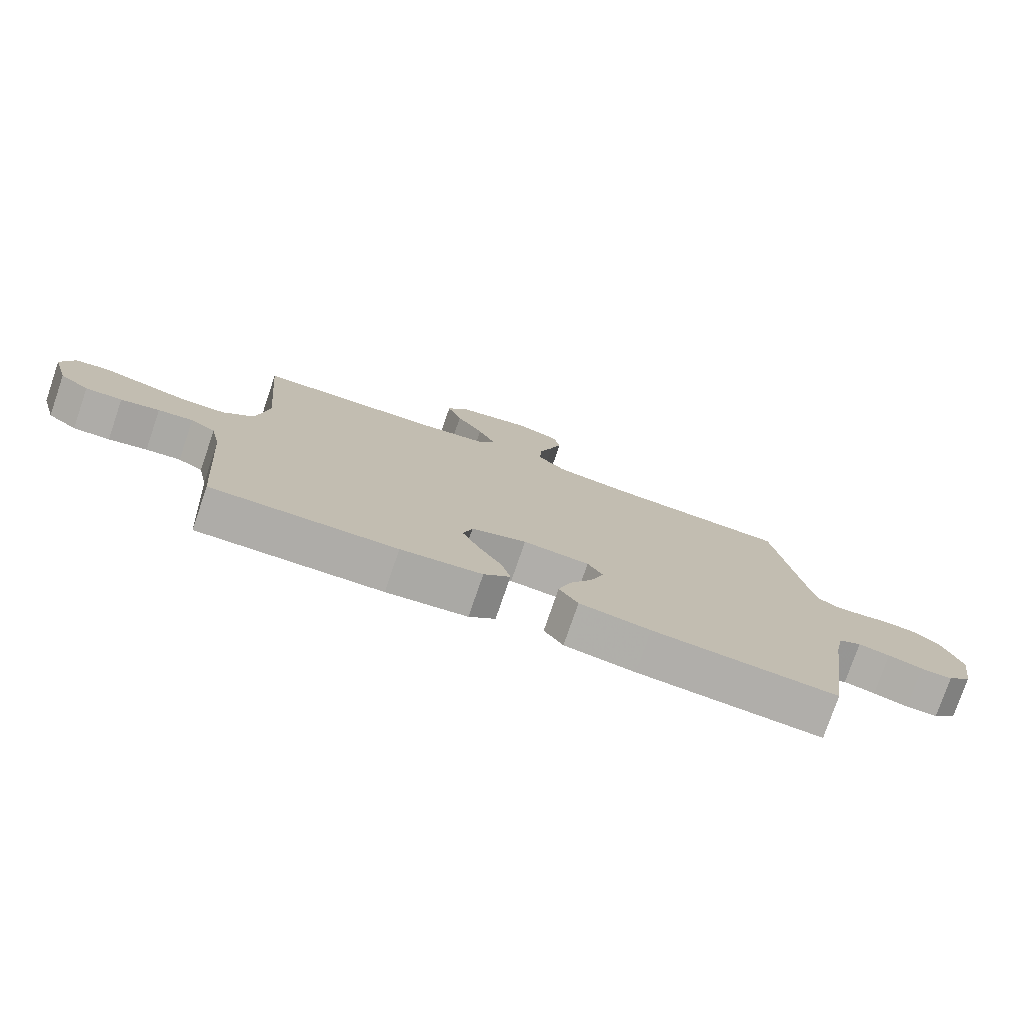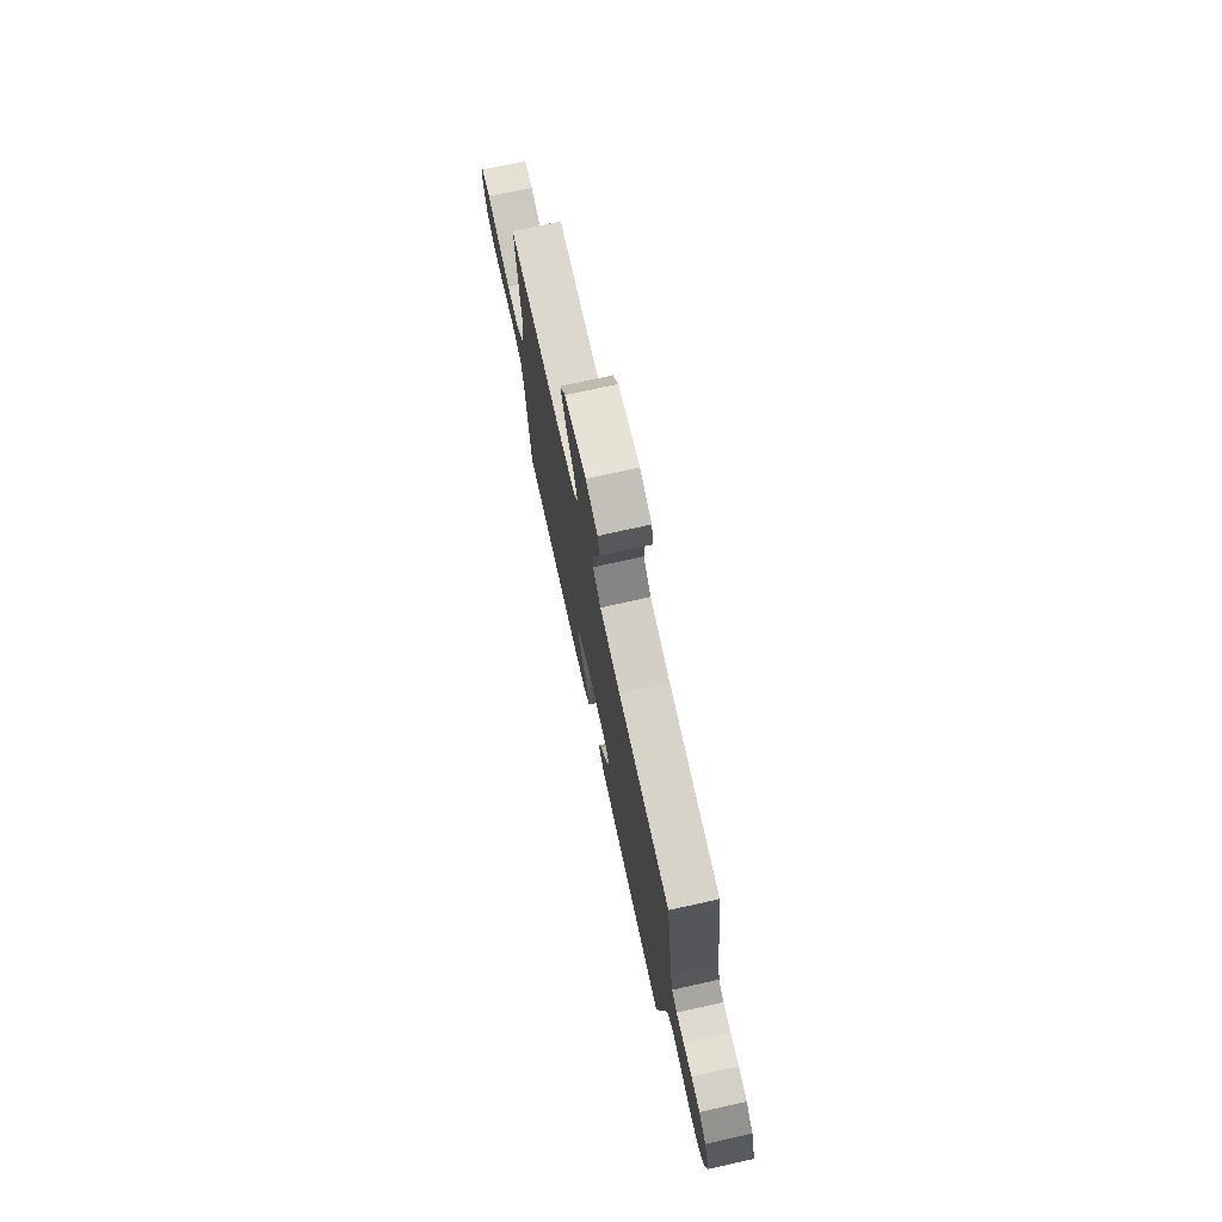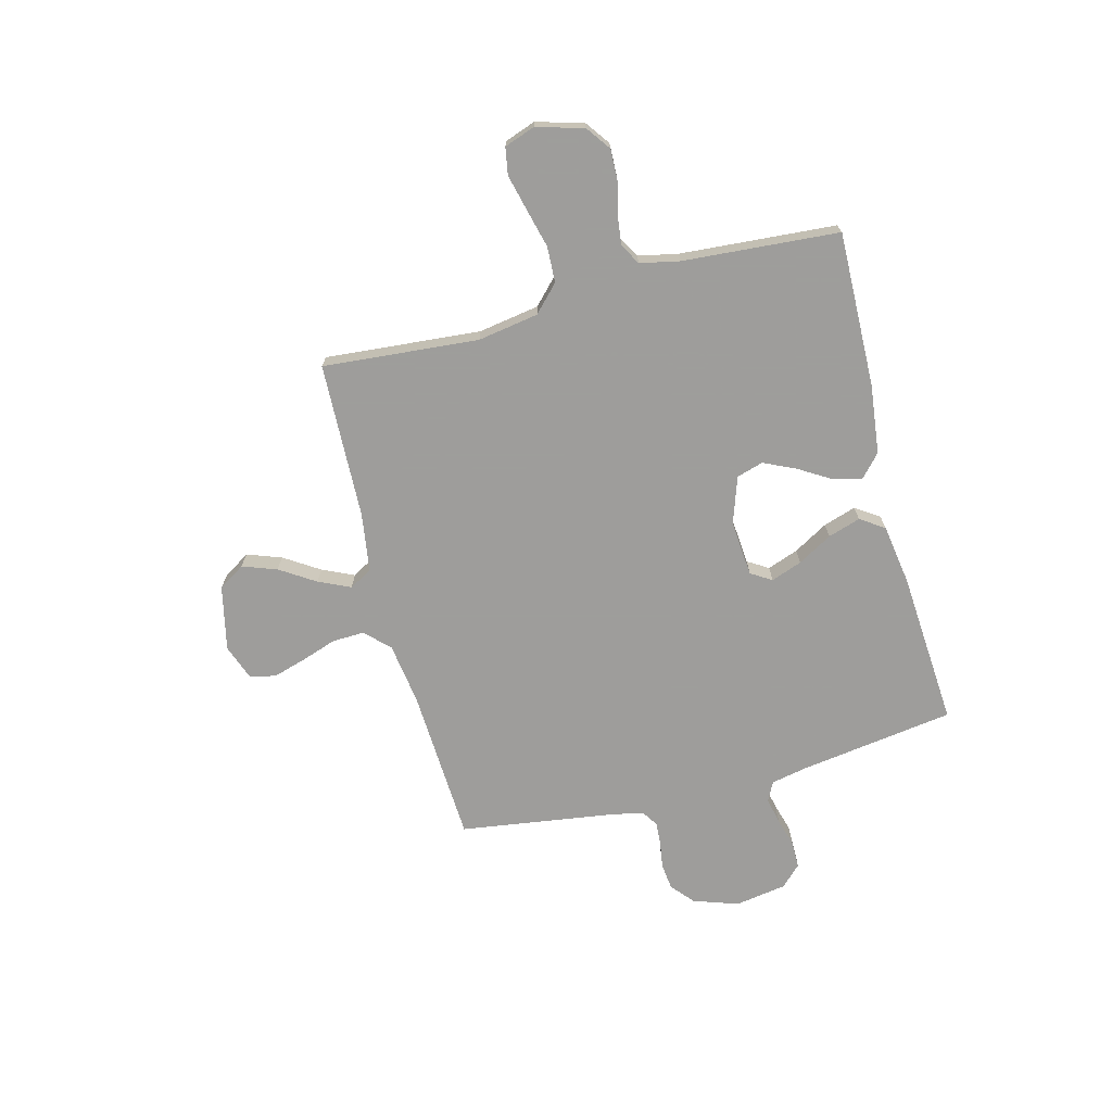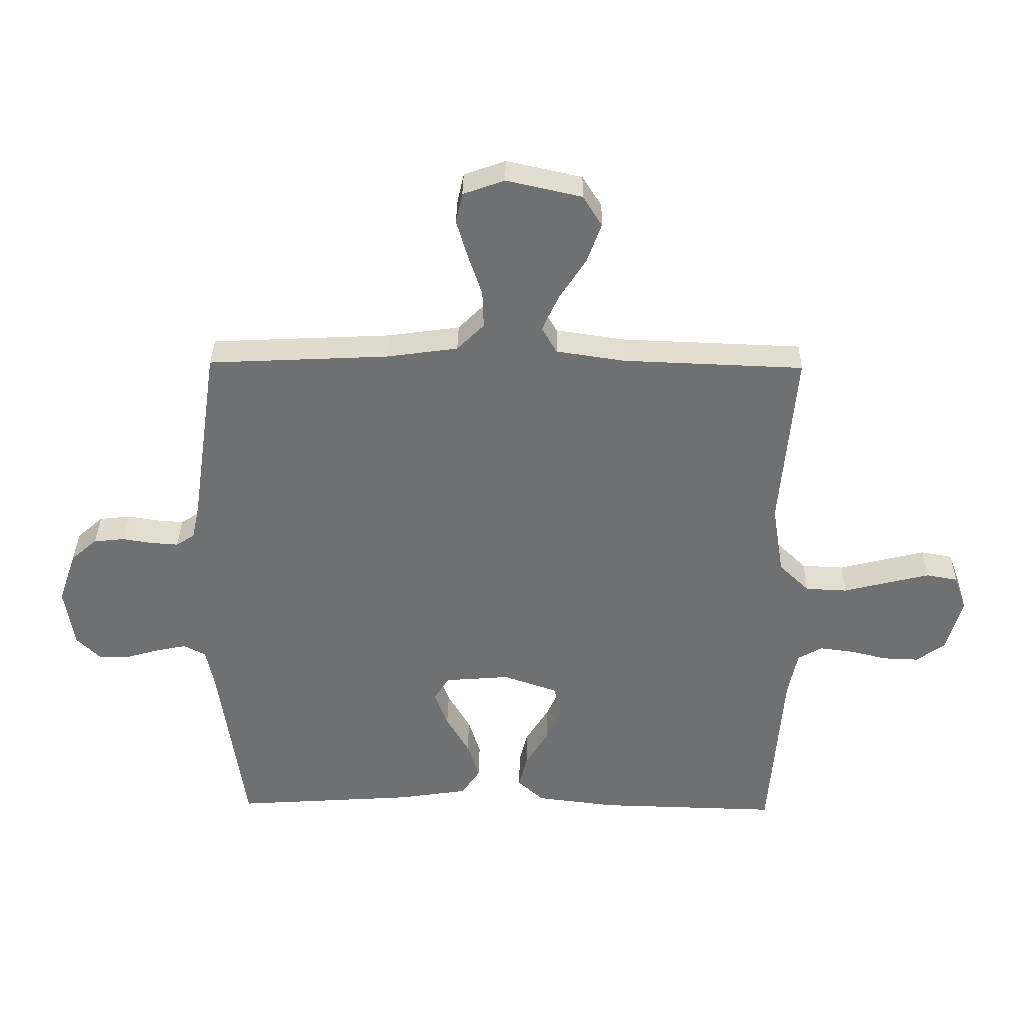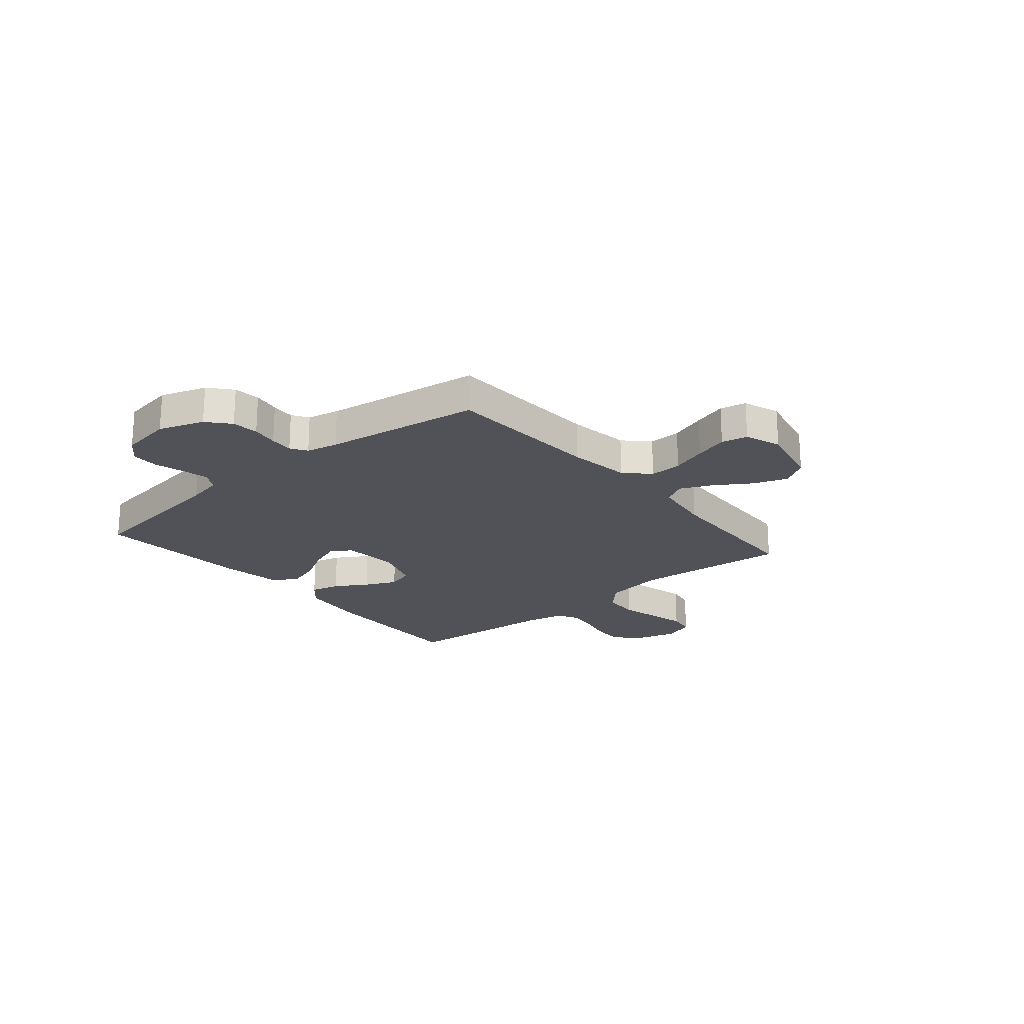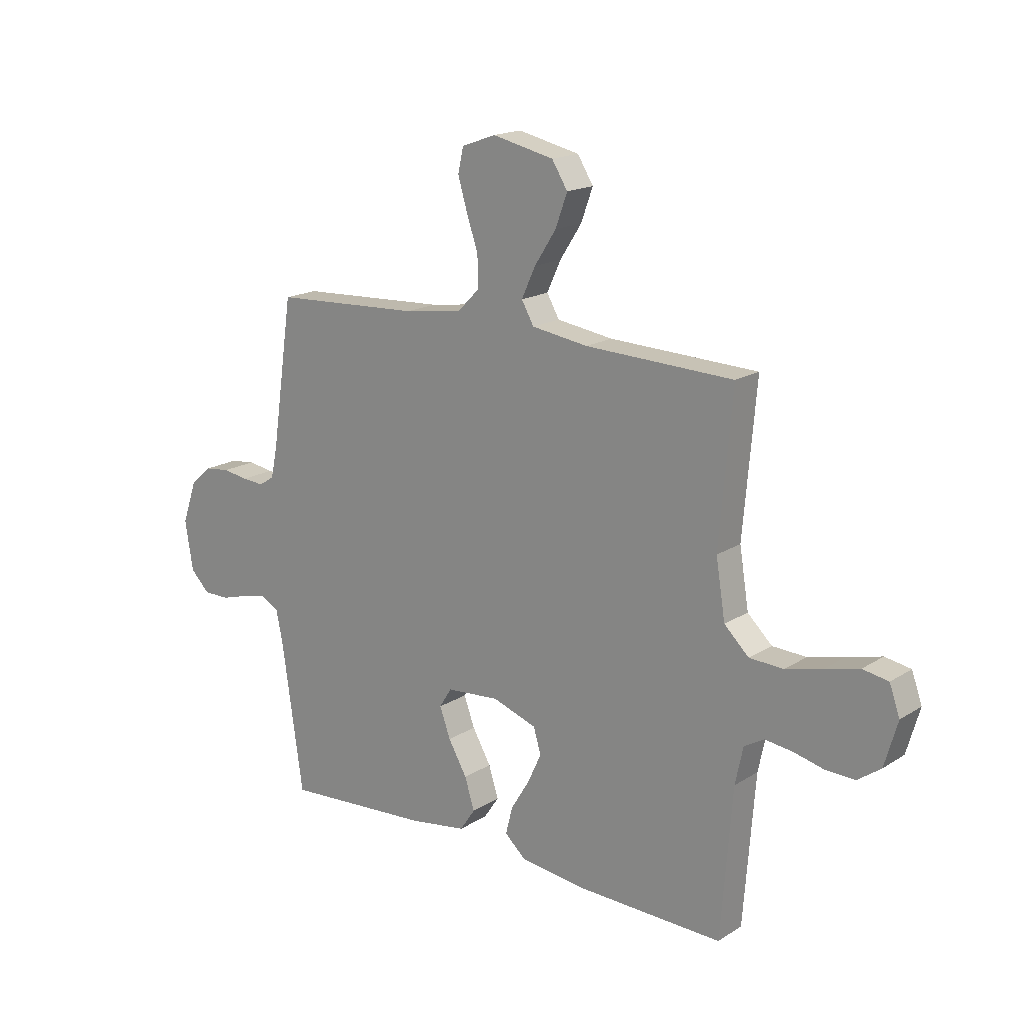
<metadata>
{"format":"obj","ext":"obj","renderer":"f3d","projection":"perspective","resolution":1024,"background":"white","views":[{"elev":-77.2,"azim":161.1,"up":"+Z"},{"elev":74.2,"azim":-102.5,"up":"+Z"},{"elev":-70.7,"azim":104.7,"up":"+Y"},{"elev":35.0,"azim":1.0,"up":"+Z"},{"elev":-21.4,"azim":-49.9,"up":"+Y"},{"elev":17.4,"azim":39.2,"up":"+Z"}]}
</metadata>
<code>
v 0.5 0.07 -0.5
v 0.2 0.07 -0.493
v 0.068 0.07 -0.477
v 0.025 0.07 -0.438
v 0.039 0.07 -0.382
v 0.077 0.07 -0.32
v 0.105 0.07 -0.259
v 0.09 0.07 -0.208
v 0 0.07 -0.177
v -0.108 0.07 -0.186
v -0.133 0.07 -0.226
v -0.111 0.07 -0.286
v -0.073 0.07 -0.352
v -0.053 0.07 -0.415
v -0.084 0.07 -0.461
v -0.2 0.07 -0.479
v -0.5 0.07 -0.5
v -0.543 0.07 -0.2
v -0.557 0.07 -0.131
v -0.594 0.07 -0.112
v -0.645 0.07 -0.123
v -0.701 0.07 -0.139
v -0.753 0.07 -0.139
v -0.792 0.07 -0.1
v -0.808 0.07 0
v -0.778 0.07 0.087
v -0.735 0.07 0.124
v -0.684 0.07 0.13
v -0.633 0.07 0.122
v -0.588 0.07 0.119
v -0.557 0.07 0.139
v -0.544 0.07 0.2
v -0.5 0.07 0.5
v -0.2 0.07 0.515
v -0.081 0.07 0.532
v -0.036 0.07 0.577
v -0.038 0.07 0.639
v -0.061 0.07 0.707
v -0.08 0.07 0.771
v -0.069 0.07 0.821
v 0 0.07 0.846
v 0.125 0.07 0.818
v 0.157 0.07 0.767
v 0.133 0.07 0.701
v 0.089 0.07 0.633
v 0.061 0.07 0.572
v 0.086 0.07 0.528
v 0.2 0.07 0.511
v 0.5 0.07 0.5
v 0.474 0.07 0.2
v 0.493 0.07 0.083
v 0.543 0.07 0.035
v 0.612 0.07 0.032
v 0.687 0.07 0.051
v 0.756 0.07 0.068
v 0.808 0.07 0.059
v 0.829 0.07 0
v 0.803 0.07 -0.091
v 0.756 0.07 -0.125
v 0.697 0.07 -0.123
v 0.635 0.07 -0.108
v 0.579 0.07 -0.101
v 0.539 0.07 -0.124
v 0.523 0.07 -0.2
v 0.5 0 -0.5
v 0.2 0 -0.493
v 0.068 0 -0.477
v 0.025 0 -0.438
v 0.039 0 -0.382
v 0.077 0 -0.32
v 0.105 0 -0.259
v 0.09 0 -0.208
v 0 0 -0.177
v -0.108 0 -0.186
v -0.133 0 -0.226
v -0.111 0 -0.286
v -0.073 0 -0.352
v -0.053 0 -0.415
v -0.084 0 -0.461
v -0.2 0 -0.479
v -0.5 0 -0.5
v -0.543 0 -0.2
v -0.557 0 -0.131
v -0.594 0 -0.112
v -0.645 0 -0.123
v -0.701 0 -0.139
v -0.753 0 -0.139
v -0.792 0 -0.1
v -0.808 0 0
v -0.778 0 0.087
v -0.735 0 0.124
v -0.684 0 0.13
v -0.633 0 0.122
v -0.588 0 0.119
v -0.557 0 0.139
v -0.544 0 0.2
v -0.5 0 0.5
v -0.2 0 0.515
v -0.081 0 0.532
v -0.036 0 0.577
v -0.038 0 0.639
v -0.061 0 0.707
v -0.08 0 0.771
v -0.069 0 0.821
v 0 0 0.846
v 0.125 0 0.818
v 0.157 0 0.767
v 0.133 0 0.701
v 0.089 0 0.633
v 0.061 0 0.572
v 0.086 0 0.528
v 0.2 0 0.511
v 0.5 0 0.5
v 0.474 0 0.2
v 0.493 0 0.083
v 0.543 0 0.035
v 0.612 0 0.032
v 0.687 0 0.051
v 0.756 0 0.068
v 0.808 0 0.059
v 0.829 0 0
v 0.803 0 -0.091
v 0.756 0 -0.125
v 0.697 0 -0.123
v 0.635 0 -0.108
v 0.579 0 -0.101
v 0.539 0 -0.124
v 0.523 0 -0.2
f 59 60 61
f 58 59 61
f 57 58 61
f 56 57 61
f 55 56 61
f 54 55 61
f 53 54 61
f 52 53 61 62
f 51 52 62 63
f 48 49 50
f 47 48 50 51
f 43 44 45
f 42 43 45
f 41 42 45
f 40 41 45
f 39 40 45
f 38 39 45
f 37 38 45
f 36 37 45 46
f 35 36 46 47
f 32 33 34
f 51 63 64
f 47 51 64
f 35 47 64
f 34 35 64
f 32 34 64
f 31 32 64
f 27 28 29
f 26 27 29
f 25 26 29
f 24 25 29
f 23 24 29
f 22 23 29
f 21 22 29
f 16 17 18
f 15 16 18
f 14 15 18
f 13 14 18
f 12 13 18
f 11 12 18 19
f 10 11 19 20
f 4 5 6
f 3 4 6
f 2 3 6
f 1 2 6
f 64 1 6
f 64 6 7
f 30 31 64
f 20 21 29 30
f 9 10 20 30
f 8 9 30 64
f 7 8 64
f 125 124 123
f 125 123 122
f 125 122 121
f 125 121 120
f 125 120 119
f 125 119 118
f 125 118 117
f 126 125 117 116
f 127 126 116 115
f 114 113 112
f 115 114 112 111
f 109 108 107
f 109 107 106
f 109 106 105
f 109 105 104
f 109 104 103
f 109 103 102
f 109 102 101
f 110 109 101 100
f 111 110 100 99
f 98 97 96
f 128 127 115
f 128 115 111
f 128 111 99
f 128 99 98
f 128 98 96
f 128 96 95
f 93 92 91
f 93 91 90
f 93 90 89
f 93 89 88
f 93 88 87
f 93 87 86
f 93 86 85
f 82 81 80
f 82 80 79
f 82 79 78
f 82 78 77
f 82 77 76
f 83 82 76 75
f 84 83 75 74
f 70 69 68
f 70 68 67
f 70 67 66
f 70 66 65
f 70 65 128
f 71 70 128
f 128 95 94
f 94 93 85 84
f 94 84 74 73
f 128 94 73 72
f 128 72 71
f 1 65 66 2
f 2 66 67 3
f 3 67 68 4
f 4 68 69 5
f 5 69 70 6
f 6 70 71 7
f 7 71 72 8
f 8 72 73 9
f 9 73 74 10
f 10 74 75 11
f 11 75 76 12
f 12 76 77 13
f 13 77 78 14
f 14 78 79 15
f 15 79 80 16
f 16 80 81 17
f 17 81 82 18
f 18 82 83 19
f 19 83 84 20
f 20 84 85 21
f 21 85 86 22
f 22 86 87 23
f 23 87 88 24
f 24 88 89 25
f 25 89 90 26
f 26 90 91 27
f 27 91 92 28
f 28 92 93 29
f 29 93 94 30
f 30 94 95 31
f 31 95 96 32
f 32 96 97 33
f 33 97 98 34
f 34 98 99 35
f 35 99 100 36
f 36 100 101 37
f 37 101 102 38
f 38 102 103 39
f 39 103 104 40
f 40 104 105 41
f 41 105 106 42
f 42 106 107 43
f 43 107 108 44
f 44 108 109 45
f 45 109 110 46
f 46 110 111 47
f 47 111 112 48
f 48 112 113 49
f 49 113 114 50
f 50 114 115 51
f 51 115 116 52
f 52 116 117 53
f 53 117 118 54
f 54 118 119 55
f 55 119 120 56
f 56 120 121 57
f 57 121 122 58
f 58 122 123 59
f 59 123 124 60
f 60 124 125 61
f 61 125 126 62
f 62 126 127 63
f 63 127 128 64
f 64 128 65 1

</code>
